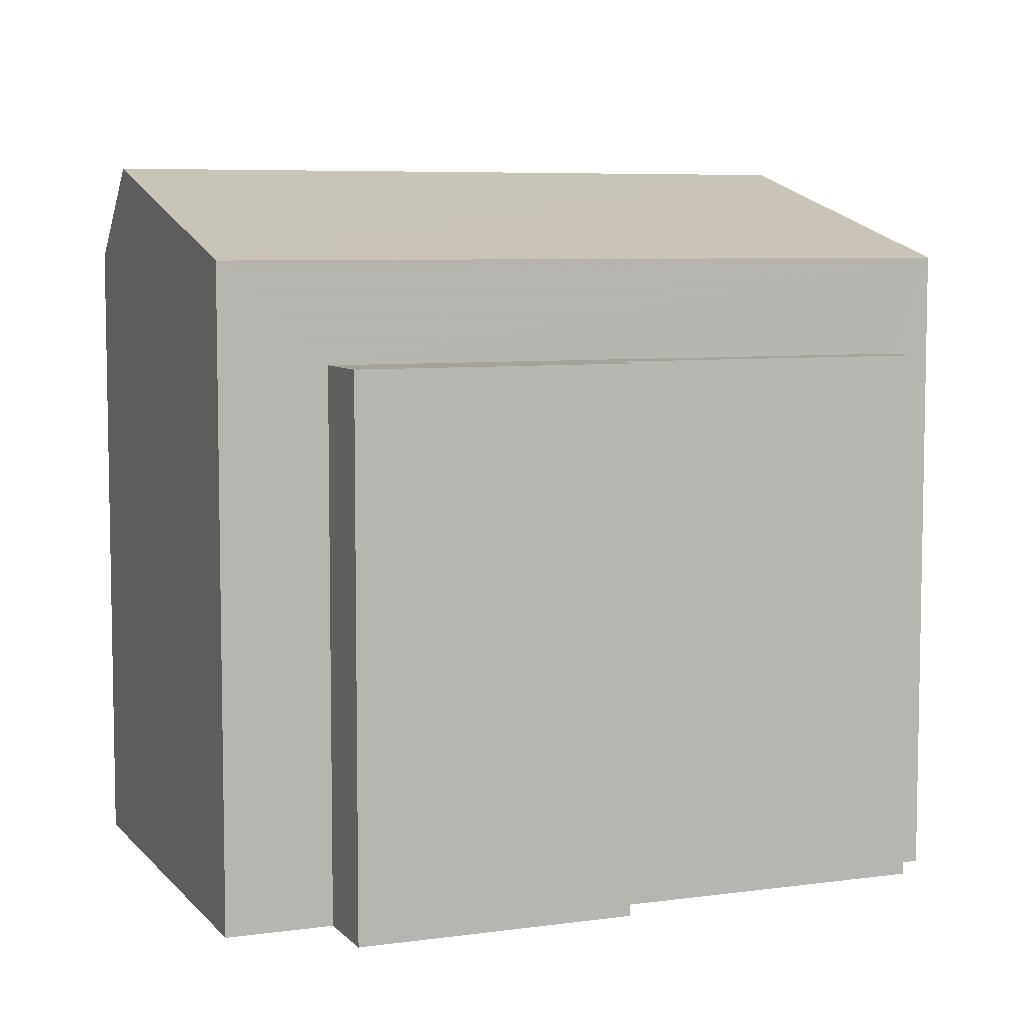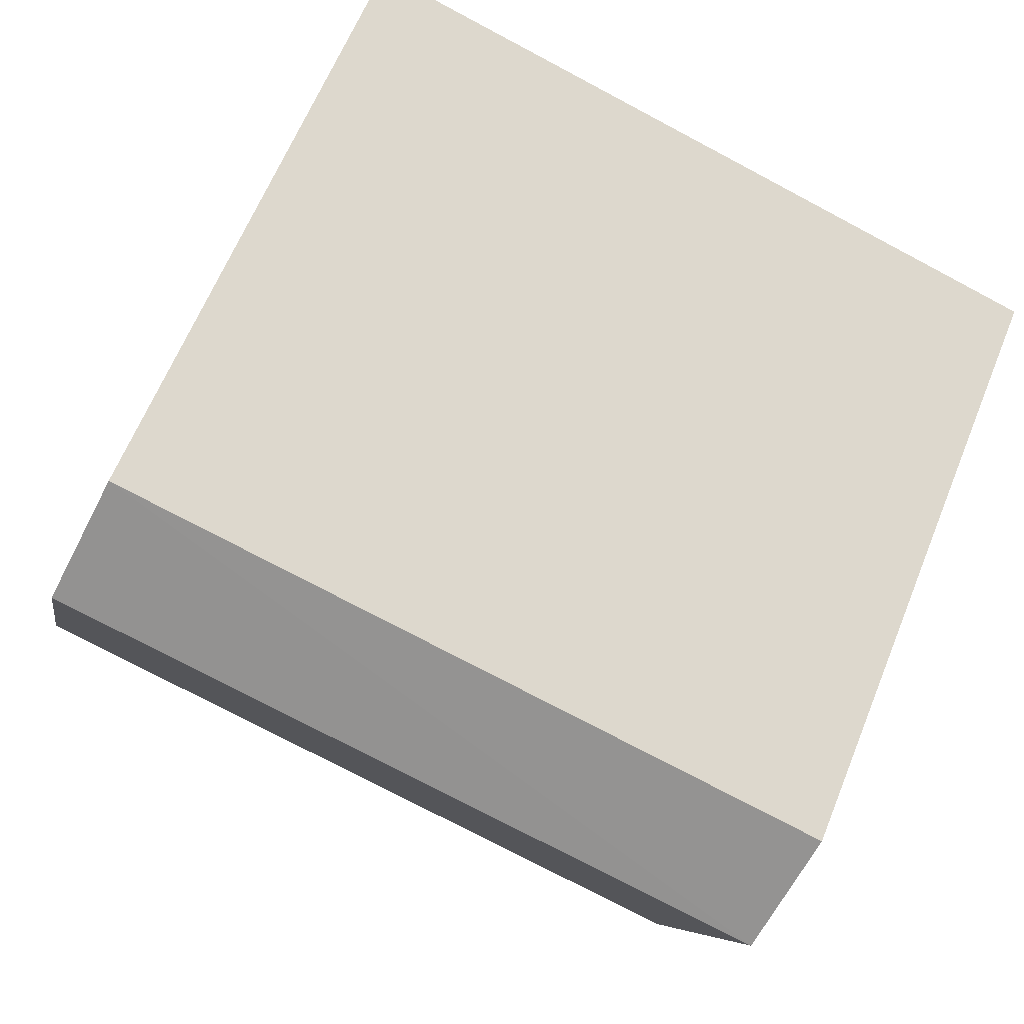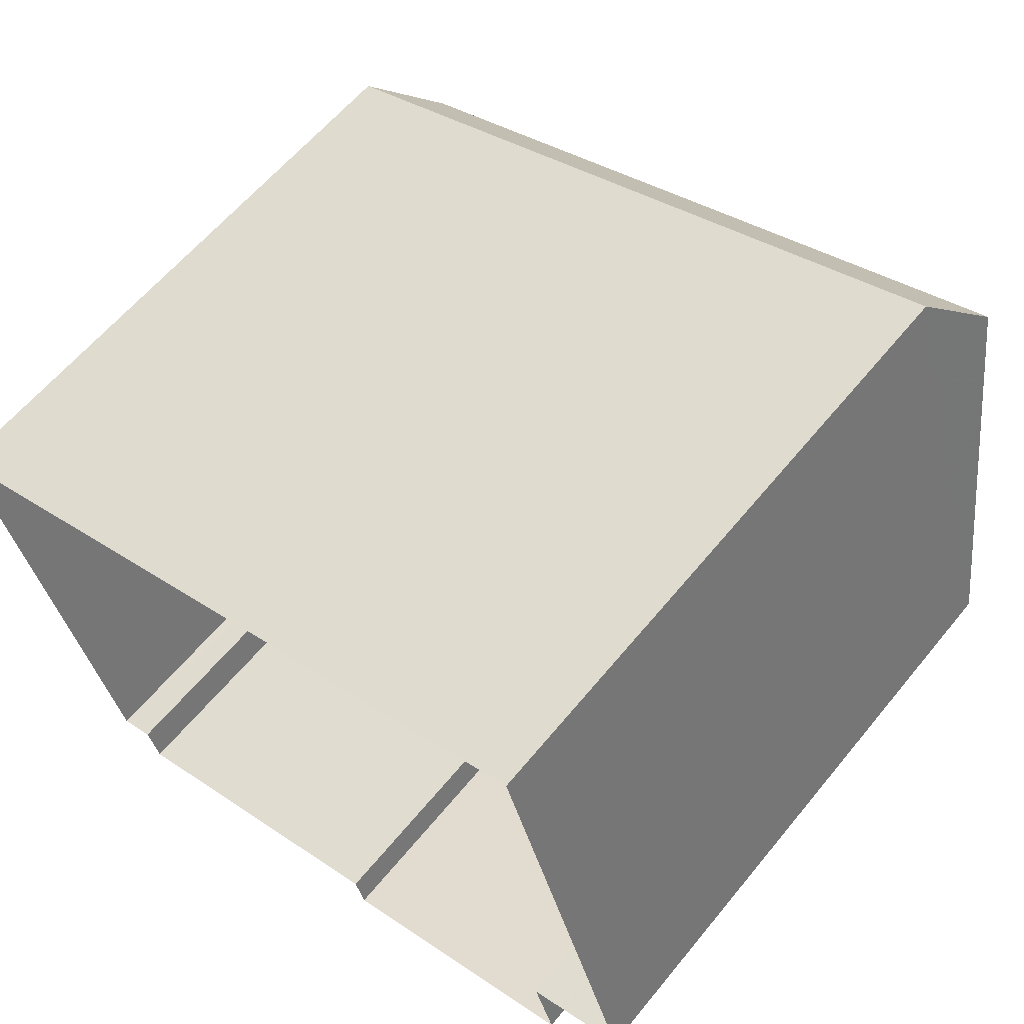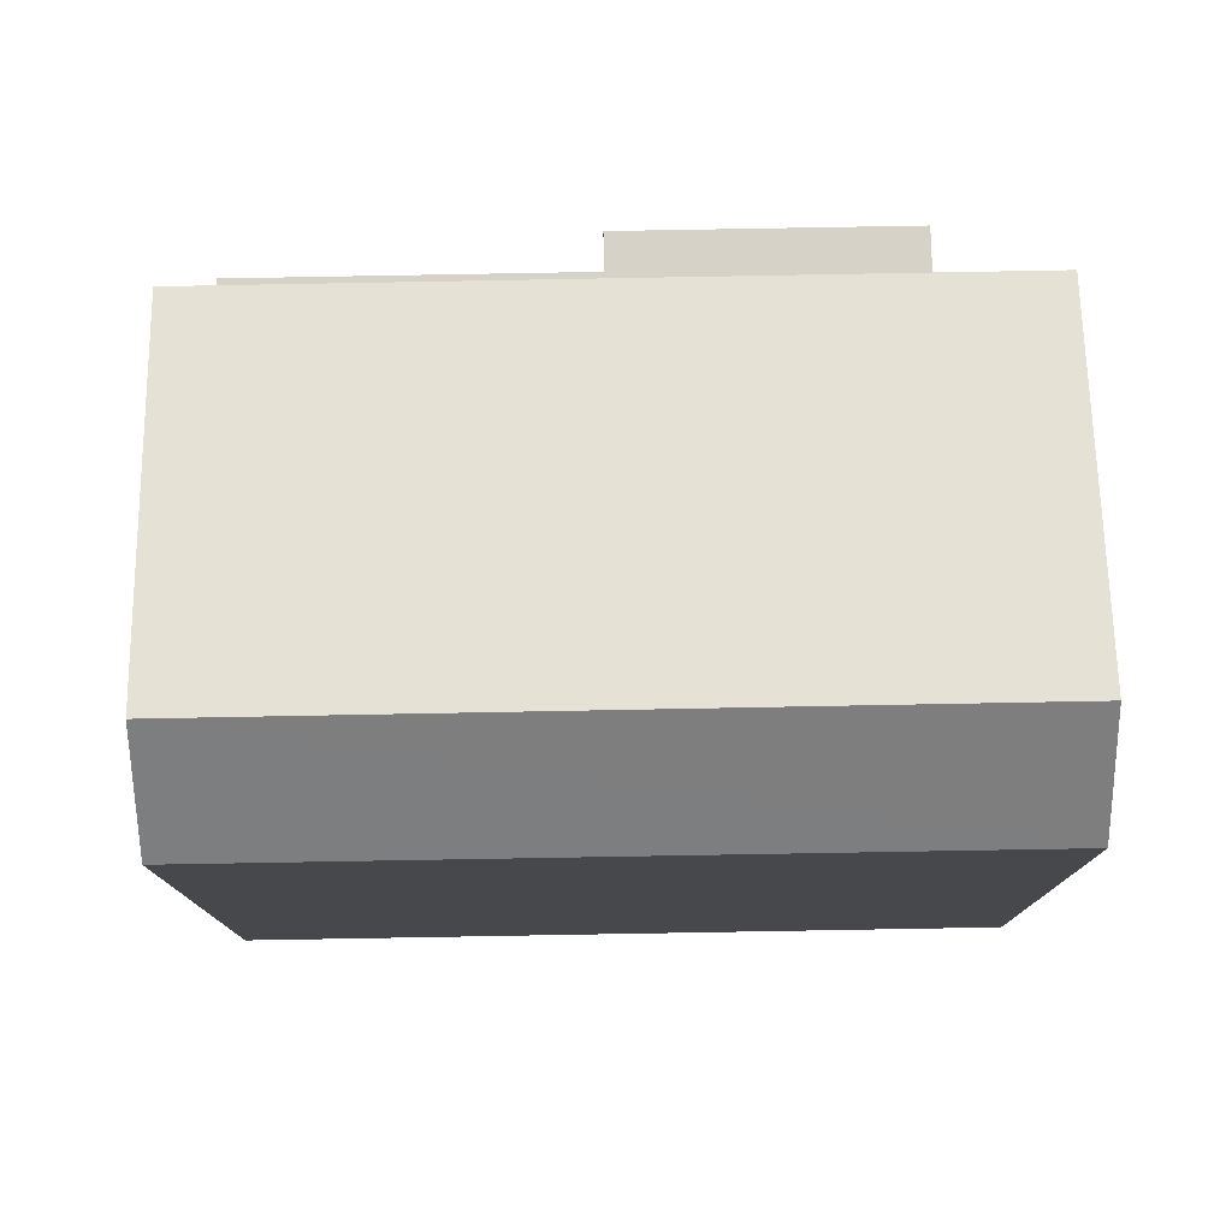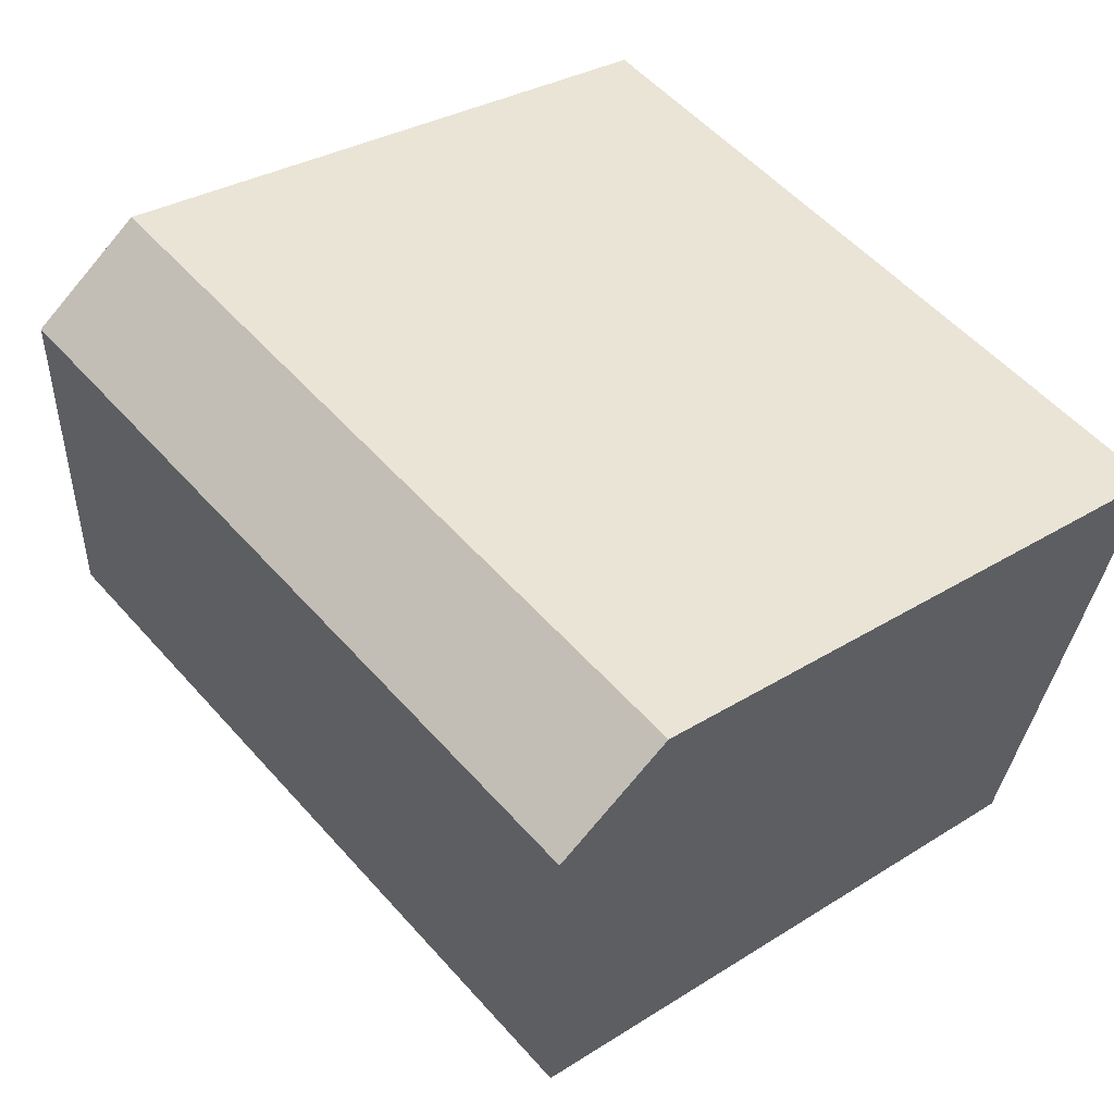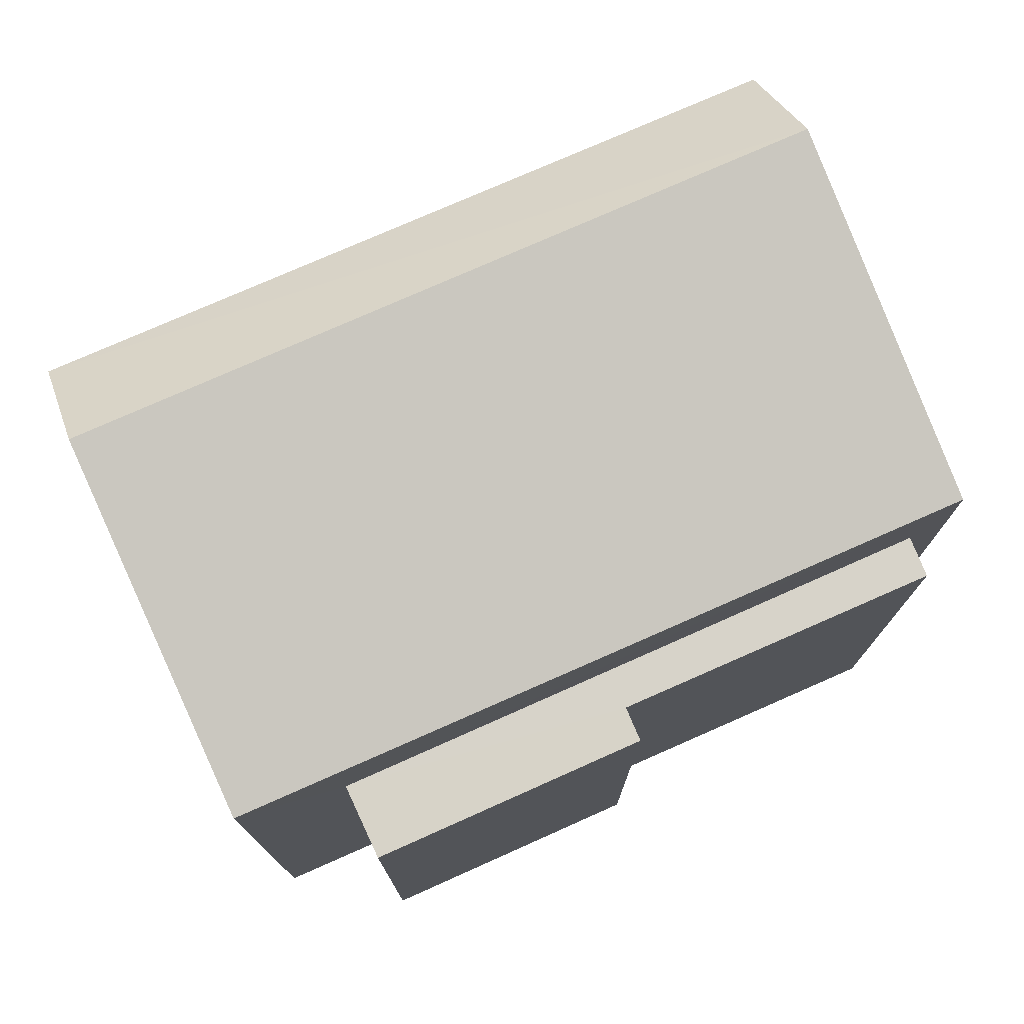
<metadata>
{"format":"obj","ext":"obj","renderer":"f3d","projection":"perspective","resolution":1024,"background":"white","views":[{"elev":6.6,"azim":-39.2,"up":"+Z"},{"elev":63.5,"azim":22.1,"up":"+Y"},{"elev":60.7,"azim":-140.9,"up":"+Y"},{"elev":78.3,"azim":161.6,"up":"+Z"},{"elev":30.5,"azim":47.5,"up":"+Y"},{"elev":76.4,"azim":-41.2,"up":"+Z"}]}
</metadata>
<code>
v -2.258e+05 -1.274e+05 12.51
v -2.258e+05 -1.274e+05 12.51
v -2.258e+05 -1.274e+05 12.51
v -2.258e+05 -1.274e+05 12.51
v -2.258e+05 -1.274e+05 12.51
v -2.258e+05 -1.274e+05 12.51
v -2.258e+05 -1.274e+05 12.51
v -2.258e+05 -1.274e+05 12.51
v -2.258e+05 -1.274e+05 12.51
v -2.258e+05 -1.274e+05 12.51
v -2.258e+05 -1.274e+05 22.4
v -2.258e+05 -1.274e+05 21.14
v -2.258e+05 -1.274e+05 22.4
v -2.258e+05 -1.274e+05 21.14
v -2.258e+05 -1.274e+05 21.14
v -2.258e+05 -1.274e+05 21.14
v -2.258e+05 -1.274e+05 19.81
v -2.258e+05 -1.274e+05 19.81
v -2.258e+05 -1.274e+05 19.81
v -2.258e+05 -1.274e+05 19.81
v -2.258e+05 -1.274e+05 19.81
v -2.258e+05 -1.274e+05 19.81
f 1 2 3
f 4 1 5
f 6 7 3
f 3 8 5
f 9 10 8
f 7 9 3
f 3 5 1
f 9 8 3
f 11 12 13
f 11 14 12
f 15 16 11
f 13 15 11
f 17 18 19
f 20 19 21
f 21 19 22
f 19 18 22
f 12 5 8
f 12 14 5
f 9 7 21
f 22 9 21
f 19 3 2
f 17 19 2
f 19 6 3
f 19 20 6
f 16 4 14
f 16 14 11
f 4 5 14
f 22 10 9
f 10 22 15
f 1 4 18
f 16 15 22
f 4 16 18
f 16 22 18
f 18 17 2
f 1 18 2
f 12 8 15
f 12 15 13
f 8 10 15
f 21 7 6
f 20 21 6

</code>
